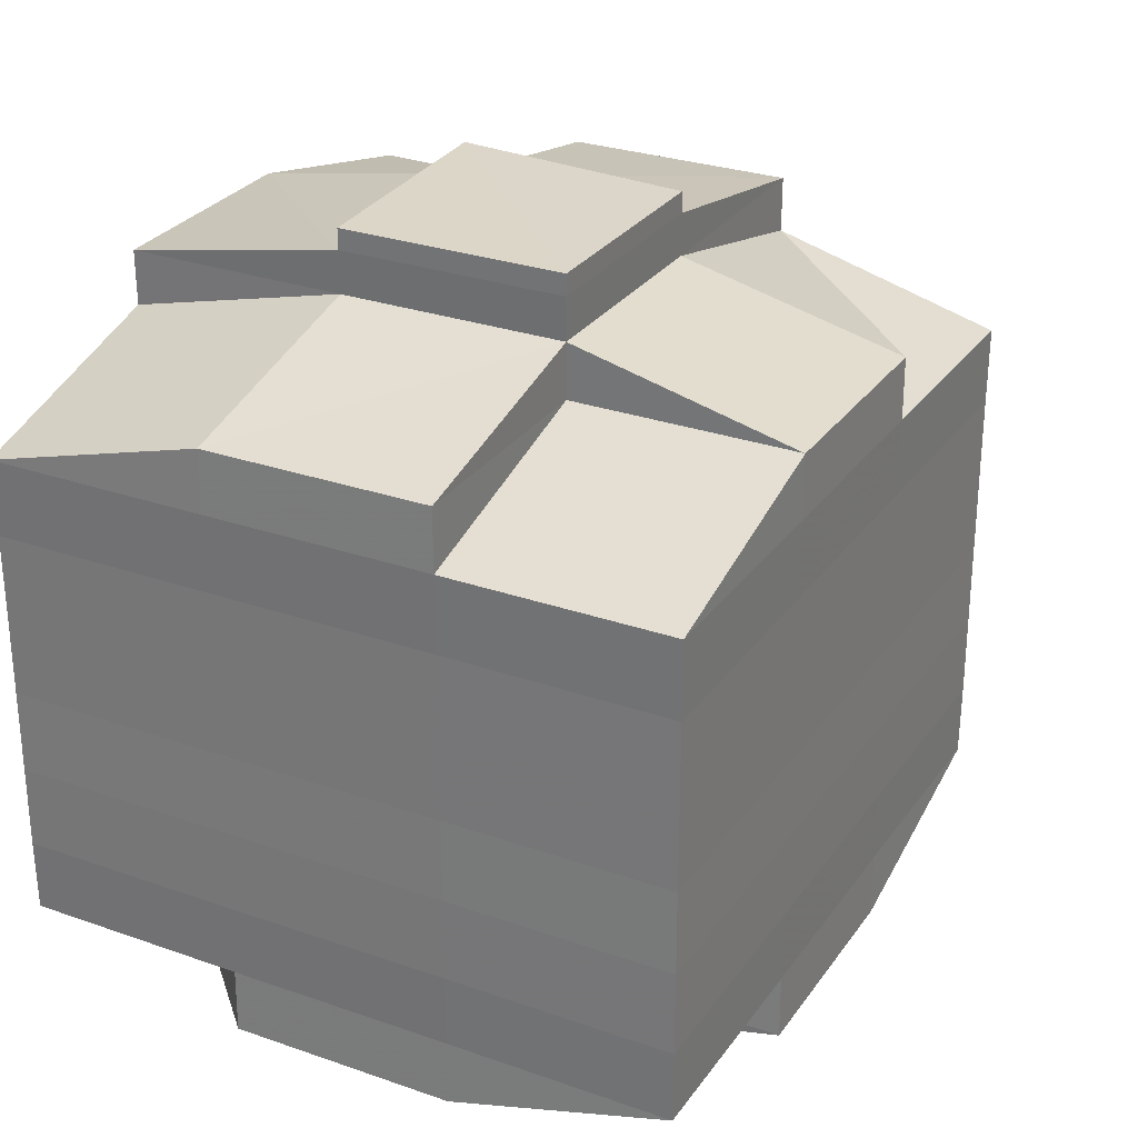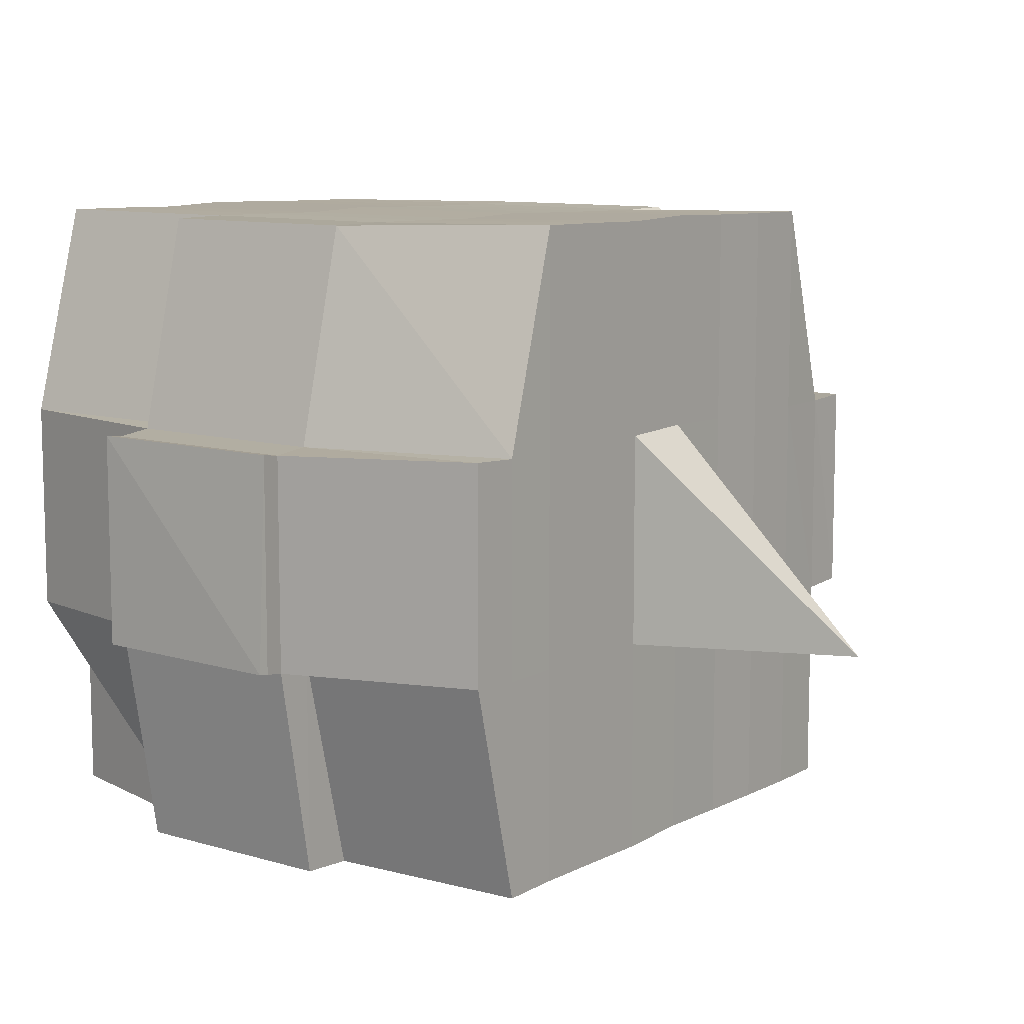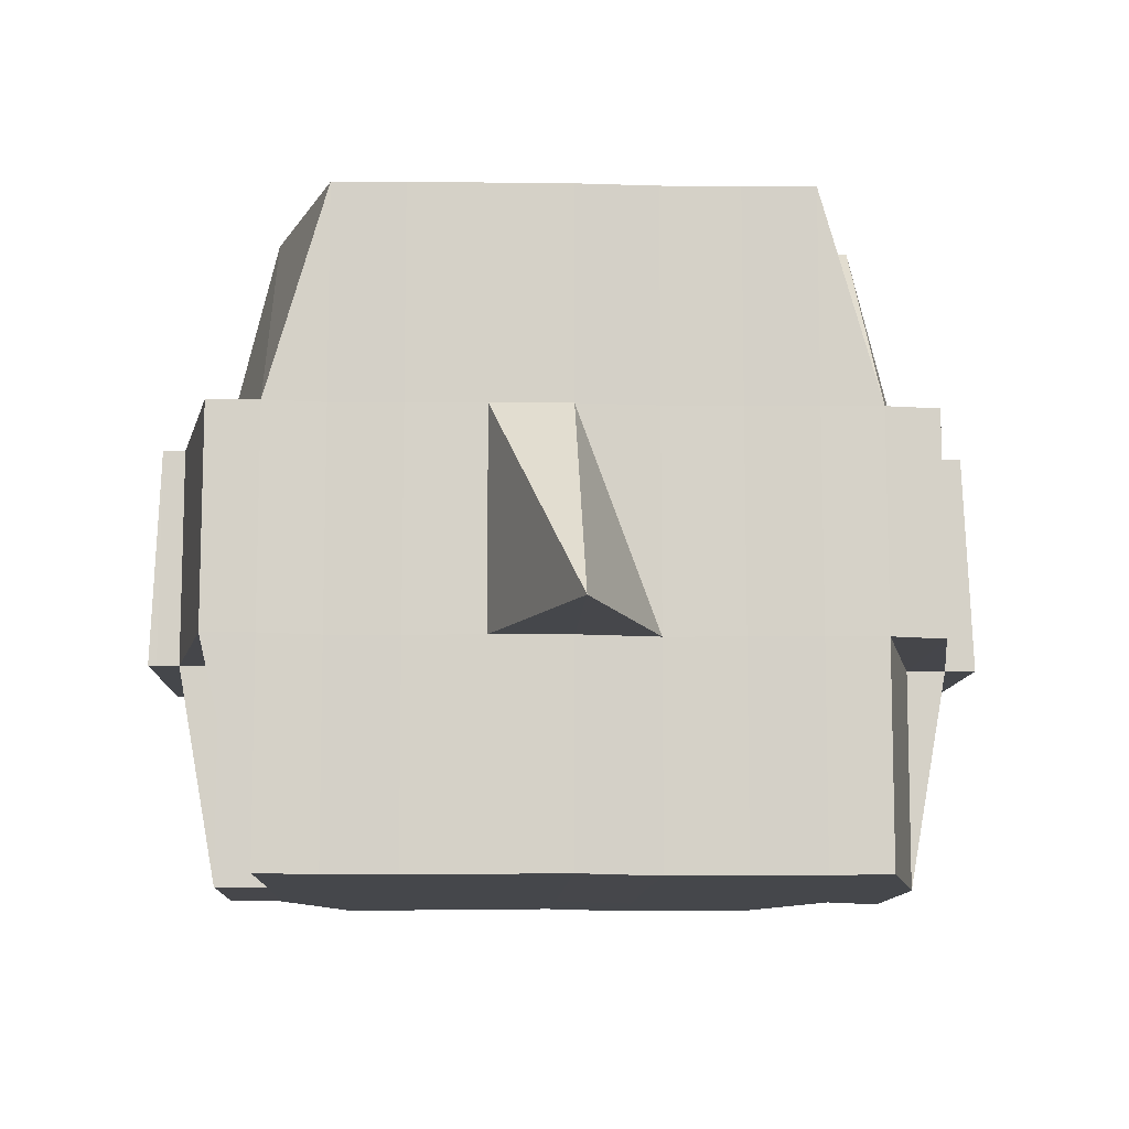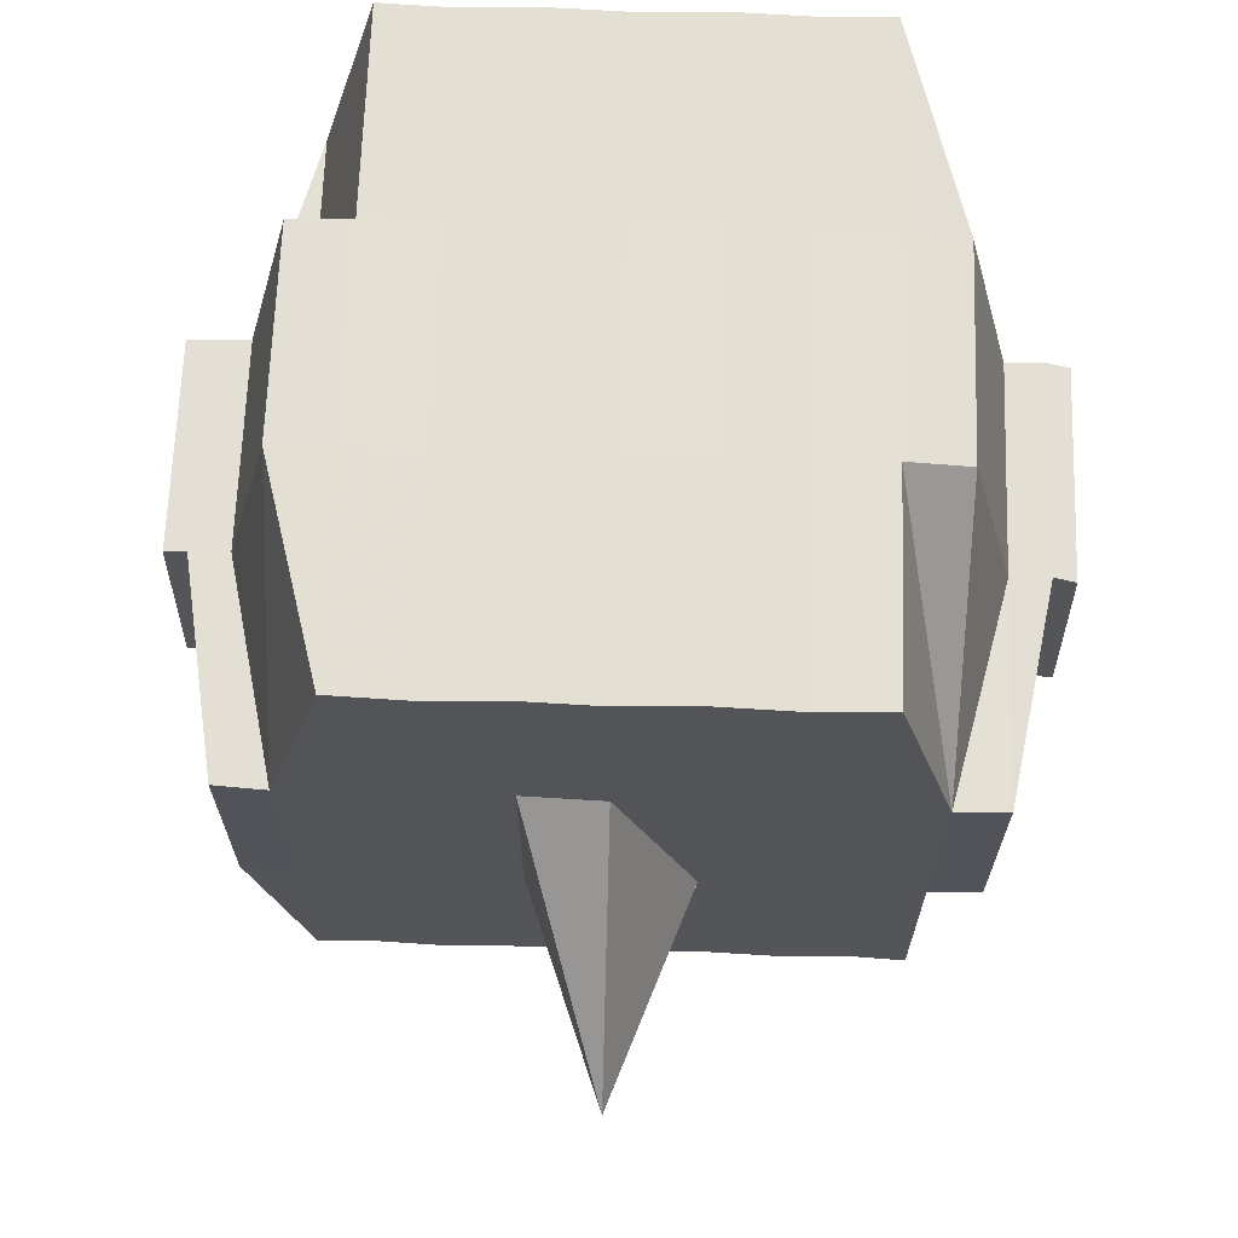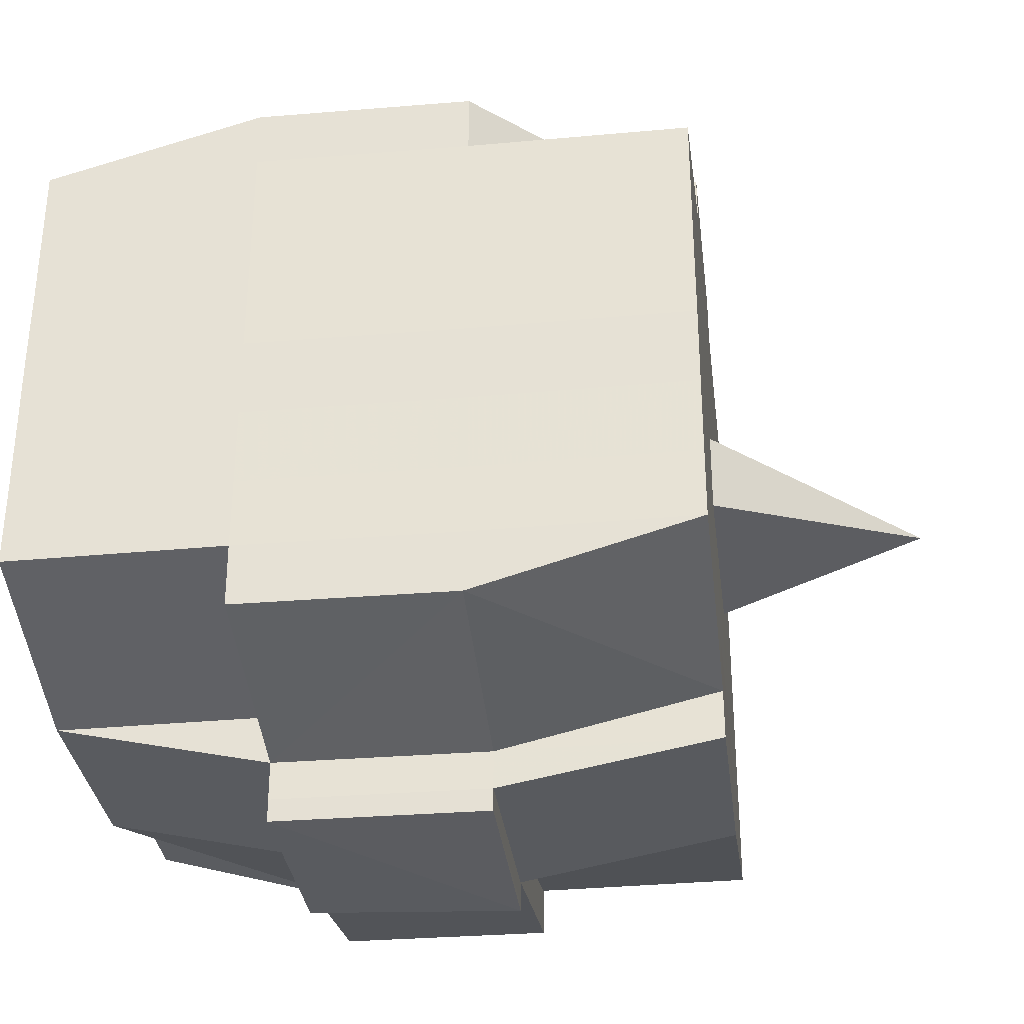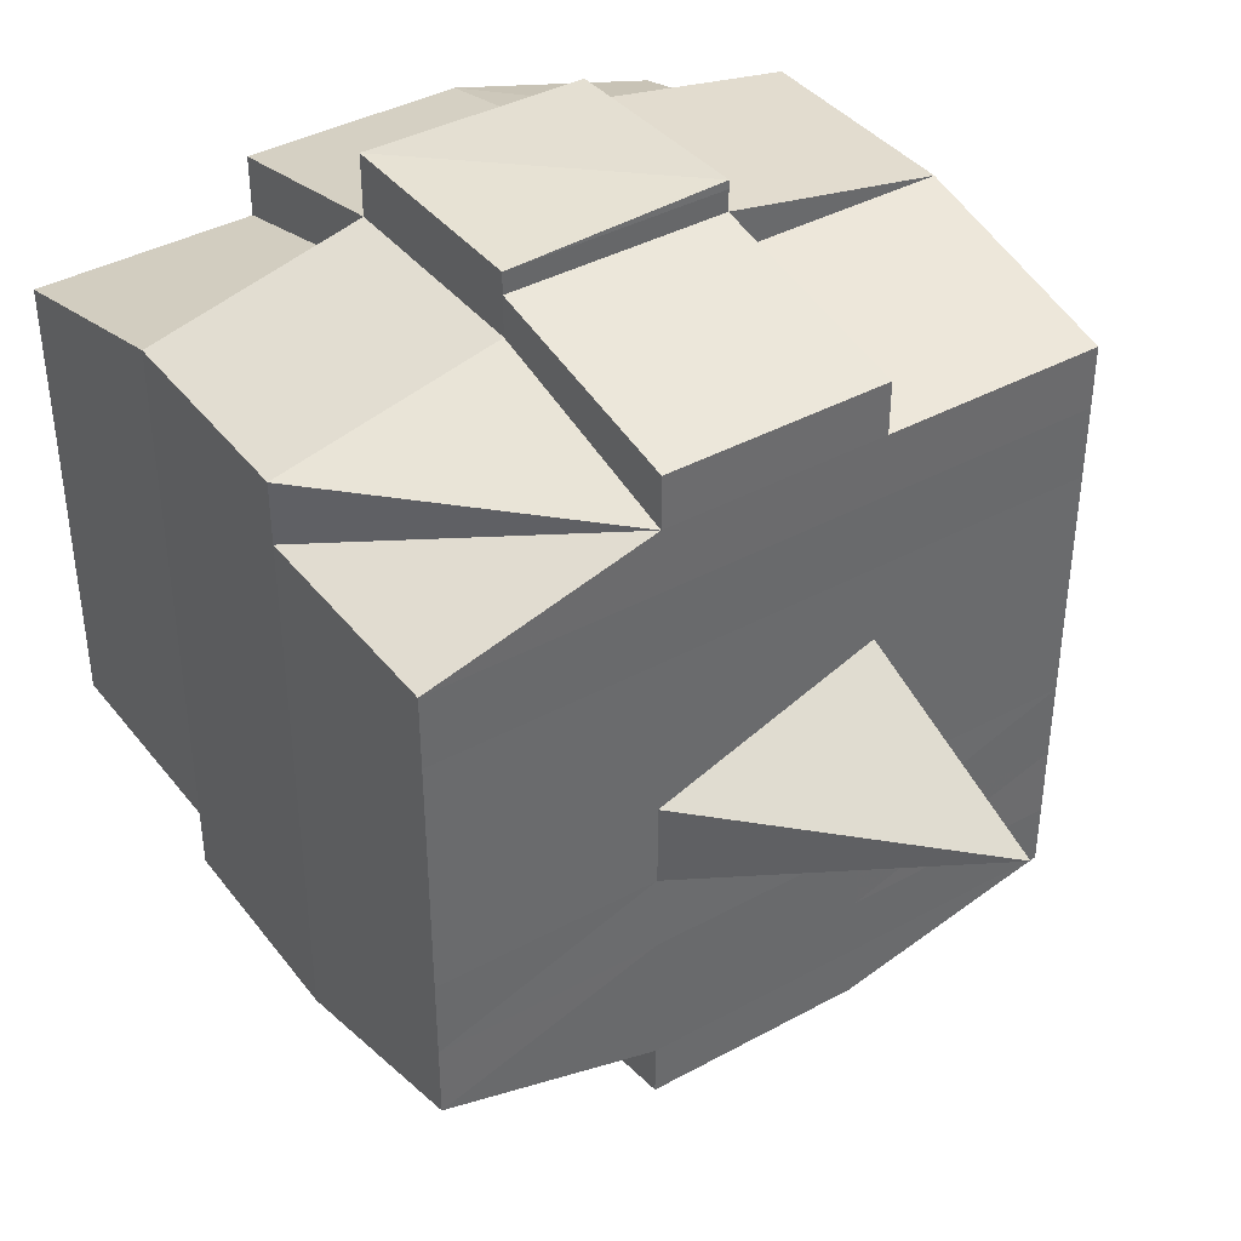
<metadata>
{"format":"obj","ext":"obj","renderer":"f3d","projection":"perspective","resolution":1024,"background":"white","views":[{"elev":28.5,"azim":118.1,"up":"+Z"},{"elev":9.6,"azim":-143.5,"up":"+Y"},{"elev":-10.4,"azim":-92.5,"up":"+Y"},{"elev":66.5,"azim":-88.0,"up":"+Y"},{"elev":-32.9,"azim":-173.1,"up":"+Z"},{"elev":39.9,"azim":-124.0,"up":"+Z"}]}
</metadata>
<code>
o 4766
v 2175 1873 18.1
v 2175 1873 18.1
v 2175 1873 18.1
v 2175 1873 18.1
v 2175 1873 18.1
v 2175 1873 18.1
v 2175 1873 18.1
v 2175 1873 18.1
v 2175 1873 18.1
v 2175 1873 18.1
v 2175 1873 18.1
v 2175 1873 18.1
v 2175 1873 18.1
v 2175 1873 18.1
v 2175 1873 18.1
v 2175 1873 18.1
v 2175 1873 18.1
v 2175 1873 18.1
v 2175 1873 18.1
v 2175 1873 18.1
v 2175 1873 18.1
v 2175 1873 18.1
v 2175 1873 18.1
v 2175 1873 18.09
v 2175 1873 18.09
v 2175 1873 18.09
v 2175 1873 18.09
v 2175 1873 18.1
v 2175 1873 18.09
v 2175 1873 18.09
v 2175 1873 18.09
v 2175 1873 18.09
v 2175 1873 18.09
v 2175 1873 18.1
v 2175 1873 18.09
v 2175 1873 18.09
v 2175 1873 18.09
v 2175 1873 18.09
v 2175 1873 18.09
v 2175 1873 18.08
v 2175 1873 18.09
v 2175 1873 18.08
v 2175 1873 18.08
v 2175 1873 18.08
v 2175 1873 18.08
v 2175 1873 18.08
v 2175 1873 18.09
v 2175 1873 18.09
v 2175 1873 18.09
v 2175 1873 18.08
v 2175 1873 18.08
v 2175 1873 18.09
v 2175 1873 18.08
v 2175 1873 18.08
v 2175 1873 18.08
v 2175 1873 18.08
v 2175 1873 18.08
v 2175 1873 18.08
v 2175 1873 18.08
v 2175 1873 18.07
v 2175 1873 18.08
v 2175 1873 18.07
v 2175 1873 18.07
v 2175 1873 18.08
v 2175 1873 18.08
v 2175 1873 18.07
v 2175 1873 18.08
v 2175 1873 18.07
v 2175 1873 18.07
v 2175 1873 18.08
v 2175 1873 18.07
v 2175 1873 18.07
v 2175 1873 18.07
v 2175 1873 18.07
v 2175 1873 18.07
v 2175 1873 18.07
v 2175 1873 18.07
v 2175 1873 18.07
v 2175 1873 18.07
v 2175 1873 18.06
v 2175 1873 18.07
v 2175 1873 18.07
v 2175 1873 18.07
v 2175 1873 18.07
v 2175 1873 18.06
v 2175 1873 18.06
v 2175 1873 18.06
v 2175 1873 18.06
v 2175 1873 18.06
v 2175 1873 18.06
v 2175 1873 18.06
v 2175 1873 18.06
v 2175 1873 18.06
v 2175 1873 18.06
v 2175 1873 18.06
v 2175 1873 18.07
v 2175 1873 18.07
v 2175 1873 18.06
v 2175 1873 18.06
v 2175 1873 18.07
v 2175 1873 18.07
v 2175 1873 18.07
v 2175 1873 18.06
v 2175 1873 18.07
v 2175 1873 18.06
v 2175 1873 18.06
v 2175 1873 18.06
v 2175 1873 18.06
v 2175 1873 18.07
v 2175 1873 18.07
v 2175 1873 18.07
v 2175 1873 18.07
v 2175 1873 18.07
v 2175 1873 18.07
v 2175 1873 18.07
v 2175 1873 18.07
v 2175 1873 18.07
v 2175 1873 18.07
v 2175 1873 18.07
v 2175 1873 18.08
v 2175 1873 18.07
v 2175 1873 18.07
v 2175 1873 18.08
v 2175 1873 18.08
v 2175 1873 18.08
v 2175 1873 18.08
v 2175 1873 18.07
v 2175 1873 18.08
v 2175 1873 18.08
v 2175 1873 18.08
v 2175 1873 18.08
v 2175 1873 18.08
v 2175 1873 18.08
v 2175 1873 18.08
v 2175 1873 18.09
v 2175 1873 18.08
v 2175 1873 18.08
v 2175 1873 18.08
v 2175 1873 18.09
v 2175 1873 18.09
v 2175 1873 18.09
v 2175 1873 18.09
v 2175 1873 18.09
v 2175 1873 18.09
v 2175 1873 18.09
v 2175 1873 18.09
v 2175 1873 18.1
v 2175 1873 18.1
v 2175 1873 18.1
v 2175 1873 18.1
v 2175 1873 18.1
v 2175 1873 18.1
v 2175 1873 18.1
v 2175 1873 18.09
v 2175 1873 18.09
v 2175 1873 18.09
v 2175 1873 18.09
v 2175 1873 18.09
v 2175 1873 18.09
v 2175 1873 18.09
v 2175 1873 18.09
v 2175 1873 18.09
v 2175 1873 18.1
v 2175 1873 18.1
v 2175 1873 18.1
v 2175 1873 18.1
v 2175 1873 18.1
v 2175 1873 18.1
v 2175 1873 18.1
v 2175 1873 18.1
v 2175 1873 18.1
v 2175 1873 18.1
v 2175 1873 18.1
v 2175 1873 18.1
v 2175 1873 18.1
v 2175 1873 18.1
v 2175 1873 18.1
v 2175 1873 18.1
v 2175 1873 18.1
v 2175 1873 18.1
v 2175 1873 18.1
v 2175 1873 18.1
v 2175 1873 18.1
v 2175 1873 18.1
v 2175 1873 18.1
v 2175 1873 18.1
v 2175 1873 18.1
v 2175 1873 18.1
v 2175 1873 18.1
v 2175 1873 18.1
v 2175 1873 18.1
v 2175 1873 18.1
v 2175 1873 18.1
v 2175 1873 18.1
v 2175 1873 18.09
v 2175 1873 18.09
v 2175 1873 18.09
v 2175 1873 18.1
v 2175 1873 18.09
v 2175 1873 18.09
v 2175 1873 18.09
v 2175 1873 18.09
v 2175 1873 18.09
v 2175 1873 18.09
v 2175 1873 18.09
v 2175 1873 18.09
v 2175 1873 18.09
v 2175 1873 18.08
v 2175 1873 18.09
v 2175 1873 18.09
v 2175 1873 18.09
v 2175 1873 18.08
v 2175 1873 18.08
v 2175 1873 18.08
v 2175 1873 18.08
v 2175 1873 18.09
v 2175 1873 18.08
v 2175 1873 18.08
v 2175 1873 18.08
v 2175 1873 18.08
v 2175 1873 18.08
v 2175 1873 18.08
v 2175 1873 18.07
v 2175 1873 18.08
v 2175 1873 18.08
v 2175 1873 18.08
v 2175 1873 18.07
v 2175 1873 18.07
v 2175 1873 18.07
v 2175 1873 18.07
v 2175 1873 18.08
v 2175 1873 18.07
v 2175 1873 18.07
v 2175 1873 18.07
v 2175 1873 18.07
v 2175 1873 18.07
v 2175 1873 18.07
v 2175 1873 18.07
v 2175 1873 18.07
v 2175 1873 18.07
v 2175 1873 18.07
v 2175 1873 18.07
v 2175 1873 18.07
v 2175 1873 18.07
v 2175 1873 18.07
v 2175 1873 18.07
v 2175 1873 18.07
v 2175 1873 18.08
v 2175 1873 18.07
v 2175 1873 18.06
v 2175 1873 18.06
v 2175 1873 18.06
v 2175 1873 18.06
v 2175 1873 18.06
v 2175 1873 18.07
v 2175 1873 18.07
v 2175 1873 18.07
v 2175 1873 18.07
v 2175 1873 18.07
v 2175 1873 18.07
v 2175 1873 18.07
v 2175 1873 18.07
v 2175 1873 18.07
v 2175 1873 18.08
v 2175 1873 18.08
v 2175 1873 18.08
v 2175 1873 18.08
v 2175 1873 18.08
v 2175 1873 18.08
v 2175 1873 18.09
v 2175 1873 18.08
v 2175 1873 18.08
v 2175 1873 18.07
v 2175 1873 18.08
v 2175 1873 18.08
v 2175 1873 18.08
v 2175 1873 18.08
v 2175 1873 18.09
v 2175 1873 18.08
v 2175 1873 18.08
v 2175 1873 18.09
v 2175 1873 18.09
v 2175 1873 18.09
v 2175 1873 18.09
v 2175 1873 18.09
v 2175 1873 18.09
v 2175 1873 18.09
v 2175 1873 18.09
v 2175 1873 18.09
v 2175 1873 18.1
v 2175 1873 18.1
v 2175 1873 18.1
v 2175 1873 18.1
v 2175 1873 18.1
v 2175 1873 18.1
v 2175 1873 18.1
v 2175 1873 18.1
v 2175 1873 18.1
v 2175 1873 18.1
v 2175 1873 18.1
v 2175 1873 18.1
v 2175 1873 18.09
v 2175 1873 18.09
v 2175 1873 18.1
v 2175 1873 18.09
v 2175 1873 18.1
v 2175 1873 18.1
v 2175 1873 18.1
v 2175 1873 18.1
v 2175 1873 18.1
v 2175 1873 18.1
v 2175 1873 18.1
v 2175 1873 18.08
v 2175 1873 18.08
v 2175 1873 18.09
v 2175 1873 18.08
v 2175 1873 18.08
v 2175 1873 18.07
v 2175 1873 18.07
v 2175 1873 18.07
v 2175 1873 18.07
v 2175 1873 18.07
v 2175 1873 18.07
v 2175 1873 18.06
v 2175 1873 18.06
v 2175 1873 18.06
v 2175 1873 18.06
v 2175 1873 18.06
f 1 2 3
f 4 5 2
f 6 7 3
f 8 9 6
f 10 11 5
f 12 13 4
f 13 14 15
f 16 12 17
f 10 18 19
f 18 20 11
f 21 18 22
f 23 24 18
f 24 25 26
f 27 26 18
f 18 26 28
f 26 29 28
f 29 30 28
f 26 31 29
f 25 32 31
f 33 31 26
f 28 30 34
f 29 35 30
f 31 35 29
f 35 36 37
f 31 38 35
f 39 38 31
f 32 40 38
f 41 42 39
f 42 43 44
f 44 45 38
f 40 46 45
f 38 47 35
f 38 45 47
f 35 47 48
f 47 49 36
f 45 50 47
f 50 51 49
f 47 50 52
f 45 53 50
f 54 53 45
f 46 55 53
f 53 56 50
f 56 57 51
f 50 56 58
f 53 59 56
f 55 60 59
f 61 59 53
f 60 62 63
f 59 64 56
f 56 64 65
f 59 63 64
f 66 63 59
f 64 67 57
f 63 68 64
f 68 69 67
f 64 68 70
f 68 71 69
f 63 72 68
f 73 72 63
f 72 74 68
f 73 75 76
f 77 78 71
f 79 80 75
f 81 80 82
f 83 82 84
f 85 86 78
f 87 88 86
f 89 90 85
f 91 92 88
f 90 92 93
f 94 93 95
f 96 89 97
f 98 91 99
f 100 98 101
f 102 100 74
f 99 103 104
f 105 106 103
f 107 105 108
f 109 107 110
f 110 99 111
f 110 104 112
f 113 110 114
f 74 110 115
f 115 110 116
f 74 115 117
f 115 116 118
f 117 115 118
f 118 112 119
f 118 119 120
f 121 122 117
f 117 118 123
f 123 120 124
f 123 118 125
f 126 117 123
f 127 117 126
f 128 121 126
f 126 123 129
f 129 124 130
f 129 123 131
f 132 126 129
f 70 126 132
f 133 128 132
f 132 129 134
f 134 130 135
f 134 129 136
f 137 132 134
f 65 132 137
f 138 133 137
f 137 134 139
f 139 135 140
f 139 134 141
f 142 137 139
f 58 137 142
f 143 138 142
f 142 139 144
f 144 140 145
f 144 139 146
f 147 145 148
f 149 148 150
f 151 152 150
f 153 154 152
f 155 156 149
f 157 144 156
f 158 144 157
f 158 142 144
f 52 142 158
f 159 158 157
f 48 158 159
f 160 143 158
f 161 160 159
f 159 162 163
f 34 163 164
f 34 159 165
f 30 159 34
f 28 34 166
f 166 164 167
f 166 34 168
f 169 167 170
f 169 166 171
f 172 166 173
f 174 175 166
f 171 176 177
f 178 179 169
f 180 178 181
f 182 183 176
f 182 184 183
f 185 186 182
f 9 185 187
f 168 182 187
f 187 188 7
f 189 190 188
f 191 192 190
f 193 191 182
f 194 193 182
f 194 195 193
f 193 196 191
f 195 196 193
f 197 195 198
f 196 199 184
f 200 201 195
f 195 202 196
f 146 202 195
f 201 203 202
f 202 204 196
f 196 204 205
f 204 206 199
f 202 207 204
f 141 207 202
f 203 208 207
f 207 209 204
f 209 210 206
f 204 209 211
f 207 212 209
f 136 212 207
f 208 213 212
f 212 214 209
f 214 215 210
f 209 214 216
f 212 217 214
f 131 217 212
f 213 218 217
f 217 219 214
f 219 220 215
f 214 219 221
f 217 222 219
f 218 223 222
f 125 222 217
f 222 224 219
f 224 225 220
f 219 224 226
f 222 227 224
f 228 227 222
f 227 229 224
f 229 230 225
f 224 229 231
f 228 232 233
f 234 235 232
f 236 235 237
f 238 237 239
f 240 241 229
f 241 242 243
f 244 243 229
f 229 243 245
f 243 246 245
f 245 246 247
f 245 247 248
f 243 249 246
f 111 249 243
f 242 250 249
f 250 251 252
f 108 252 249
f 251 253 254
f 249 254 255
f 249 255 256
f 252 95 257
f 258 257 259
f 258 259 260
f 261 97 258
f 262 96 258
f 263 260 264
f 263 258 66
f 246 258 263
f 247 246 263
f 247 263 265
f 265 263 61
f 265 264 266
f 248 247 265
f 248 265 267
f 267 265 54
f 267 266 268
f 269 268 270
f 271 248 267
f 231 248 271
f 272 273 248
f 274 272 271
f 271 275 276
f 277 276 278
f 226 271 277
f 277 271 279
f 280 274 277
f 221 277 281
f 282 280 281
f 281 277 283
f 283 270 284
f 281 283 285
f 285 283 33
f 285 284 286
f 287 281 285
f 216 281 287
f 288 282 287
f 287 285 289
f 289 285 27
f 289 286 290
f 291 290 292
f 293 292 294
f 295 296 294
f 297 298 296
f 299 300 293
f 301 289 300
f 302 289 301
f 191 302 301
f 302 287 289
f 211 287 302
f 303 302 304
f 305 288 302
f 306 307 308
f 307 309 310
f 306 311 312
f 313 314 315
f 316 317 314
f 318 319 320
f 321 322 323
f 324 325 326
f 326 327 328

</code>
